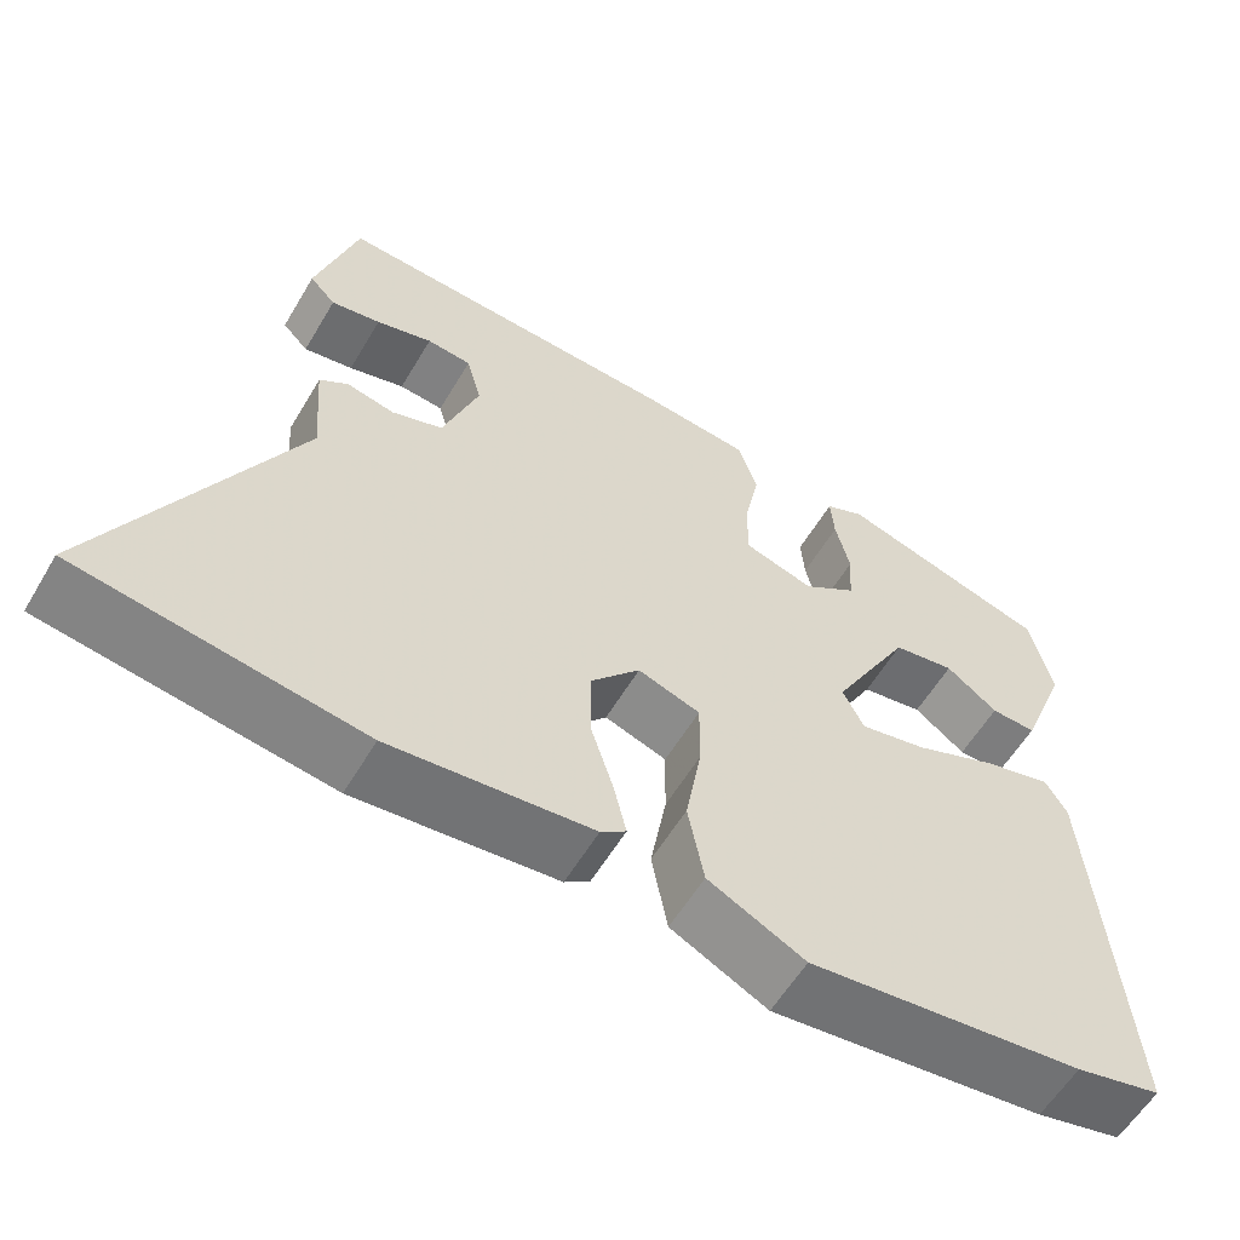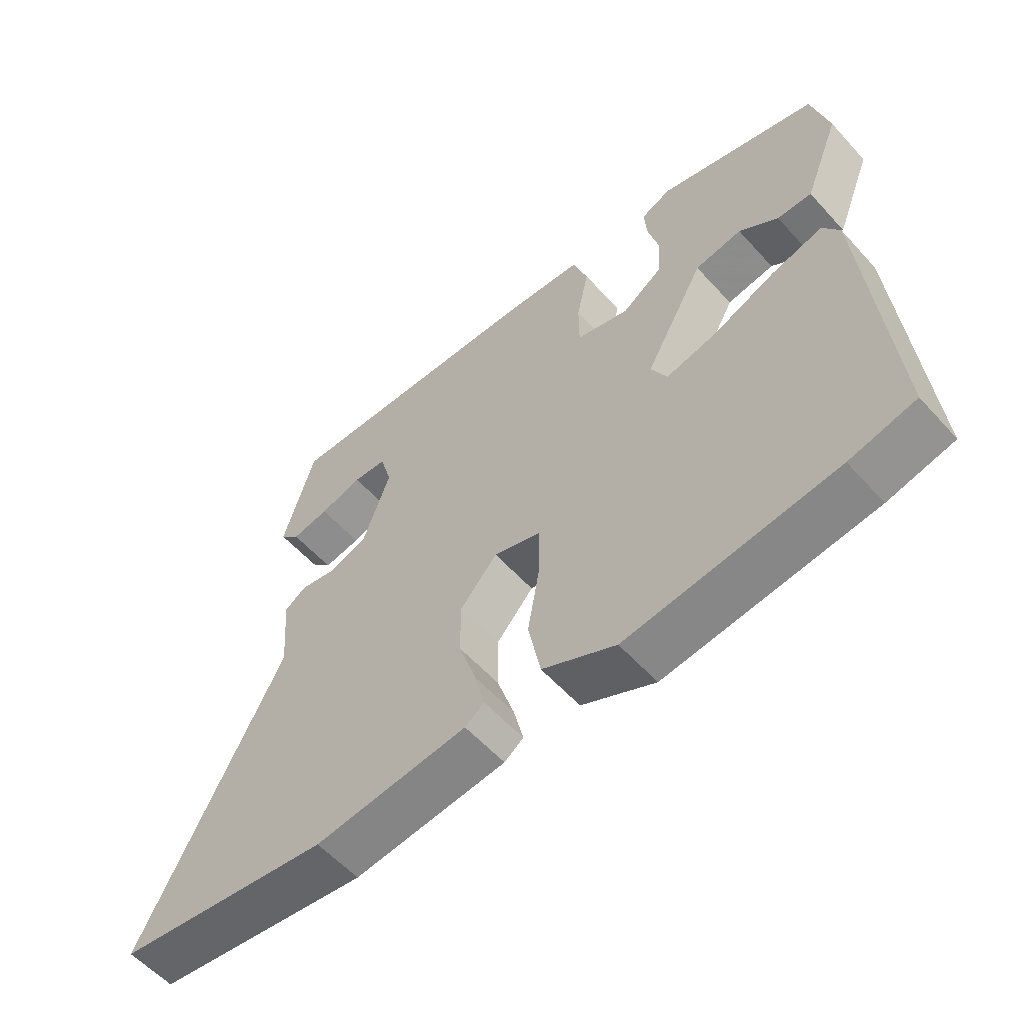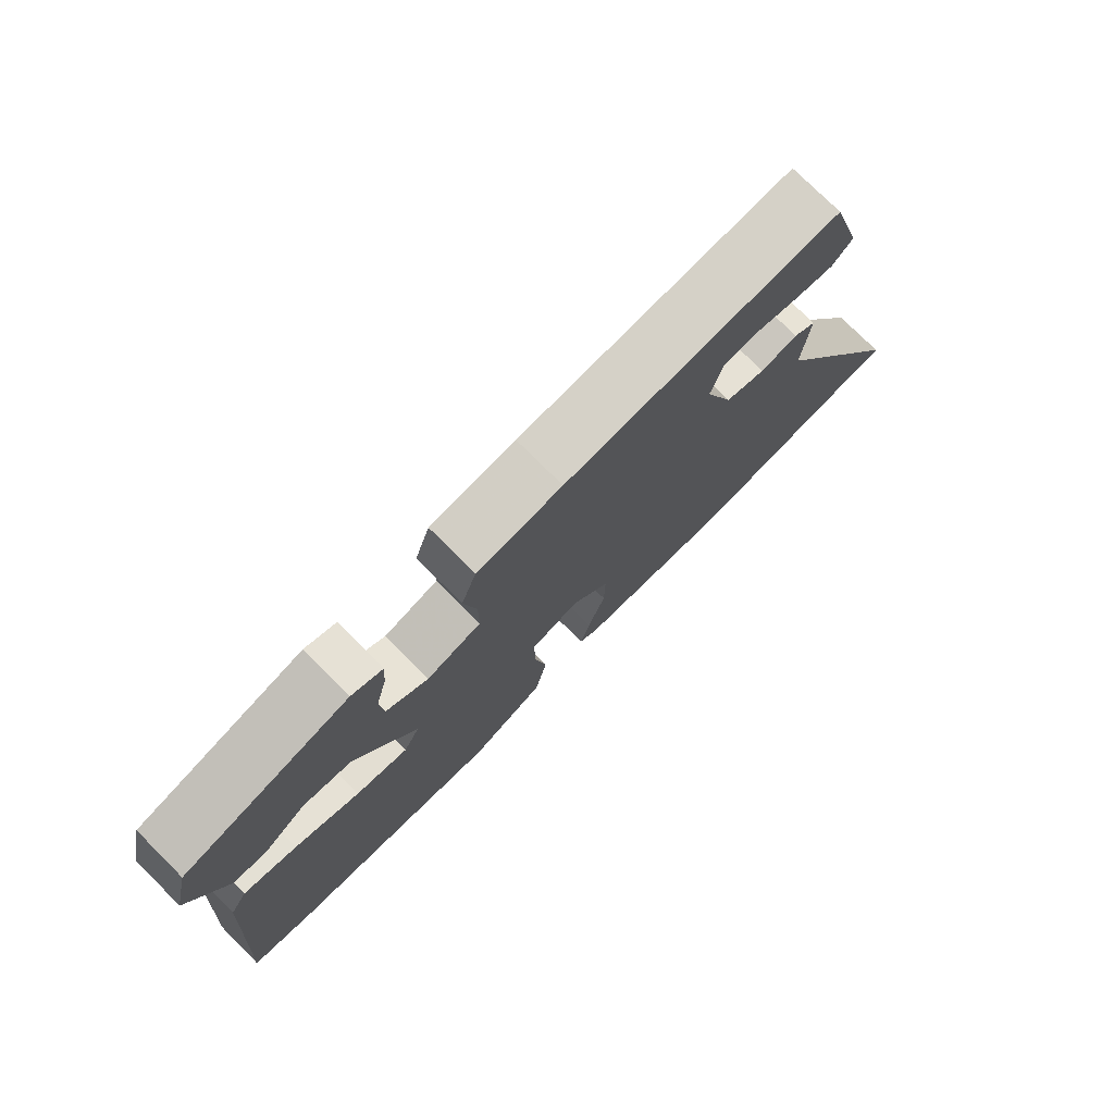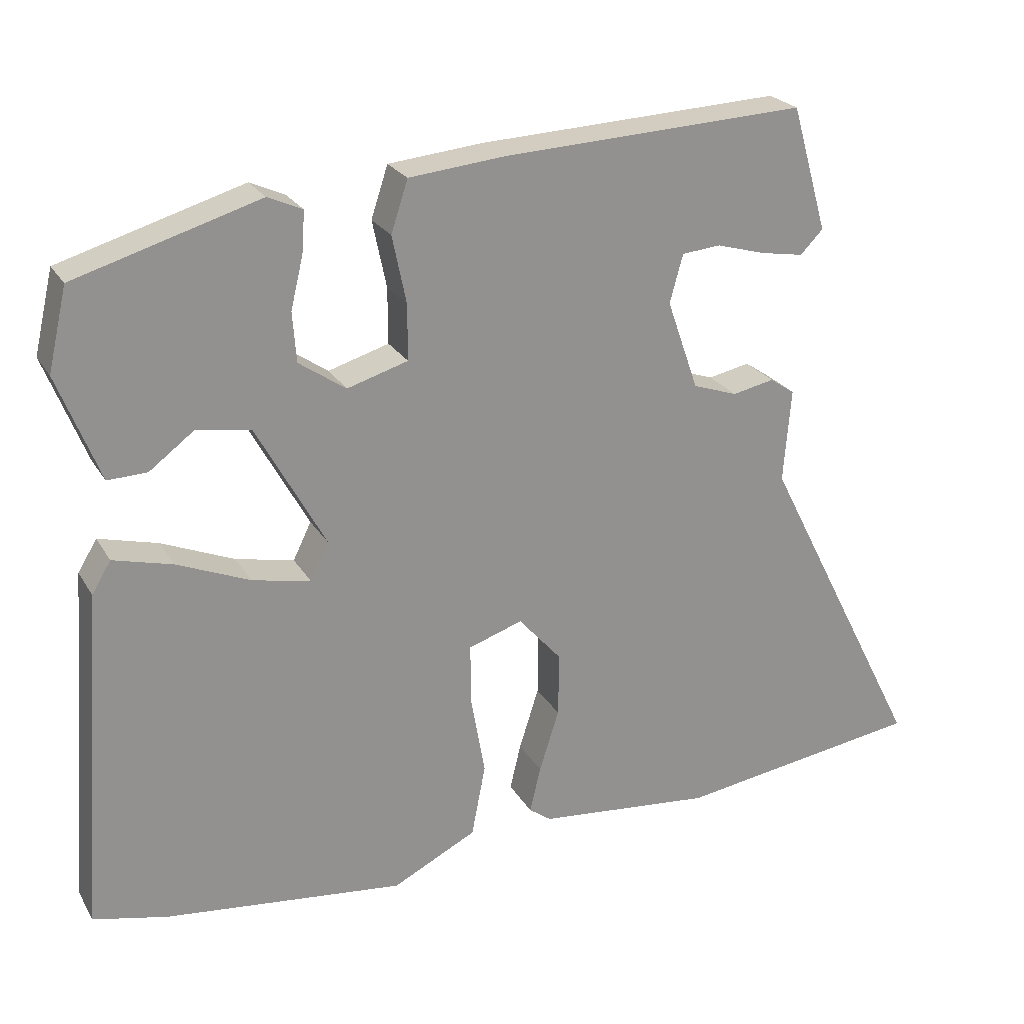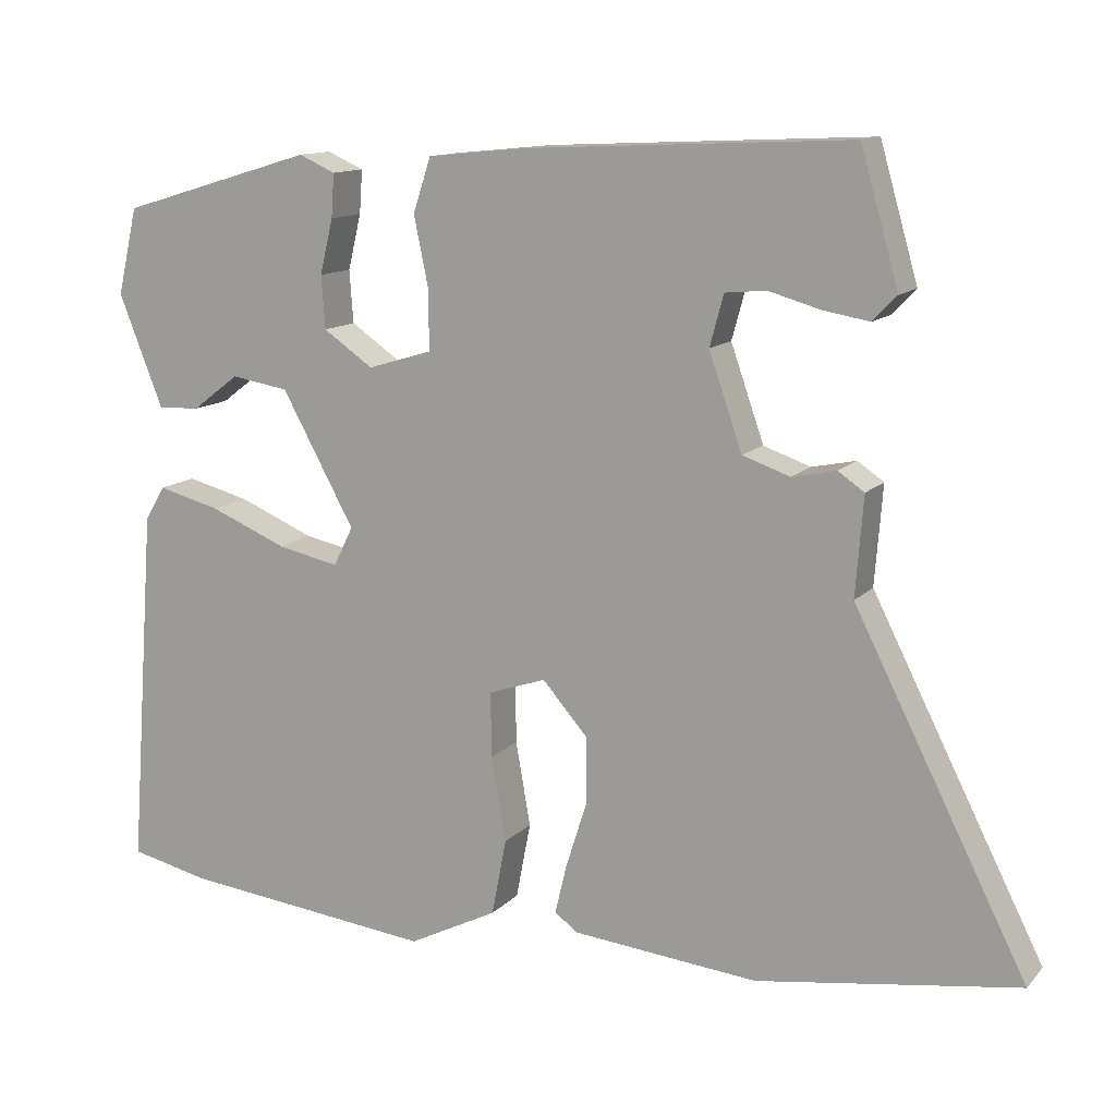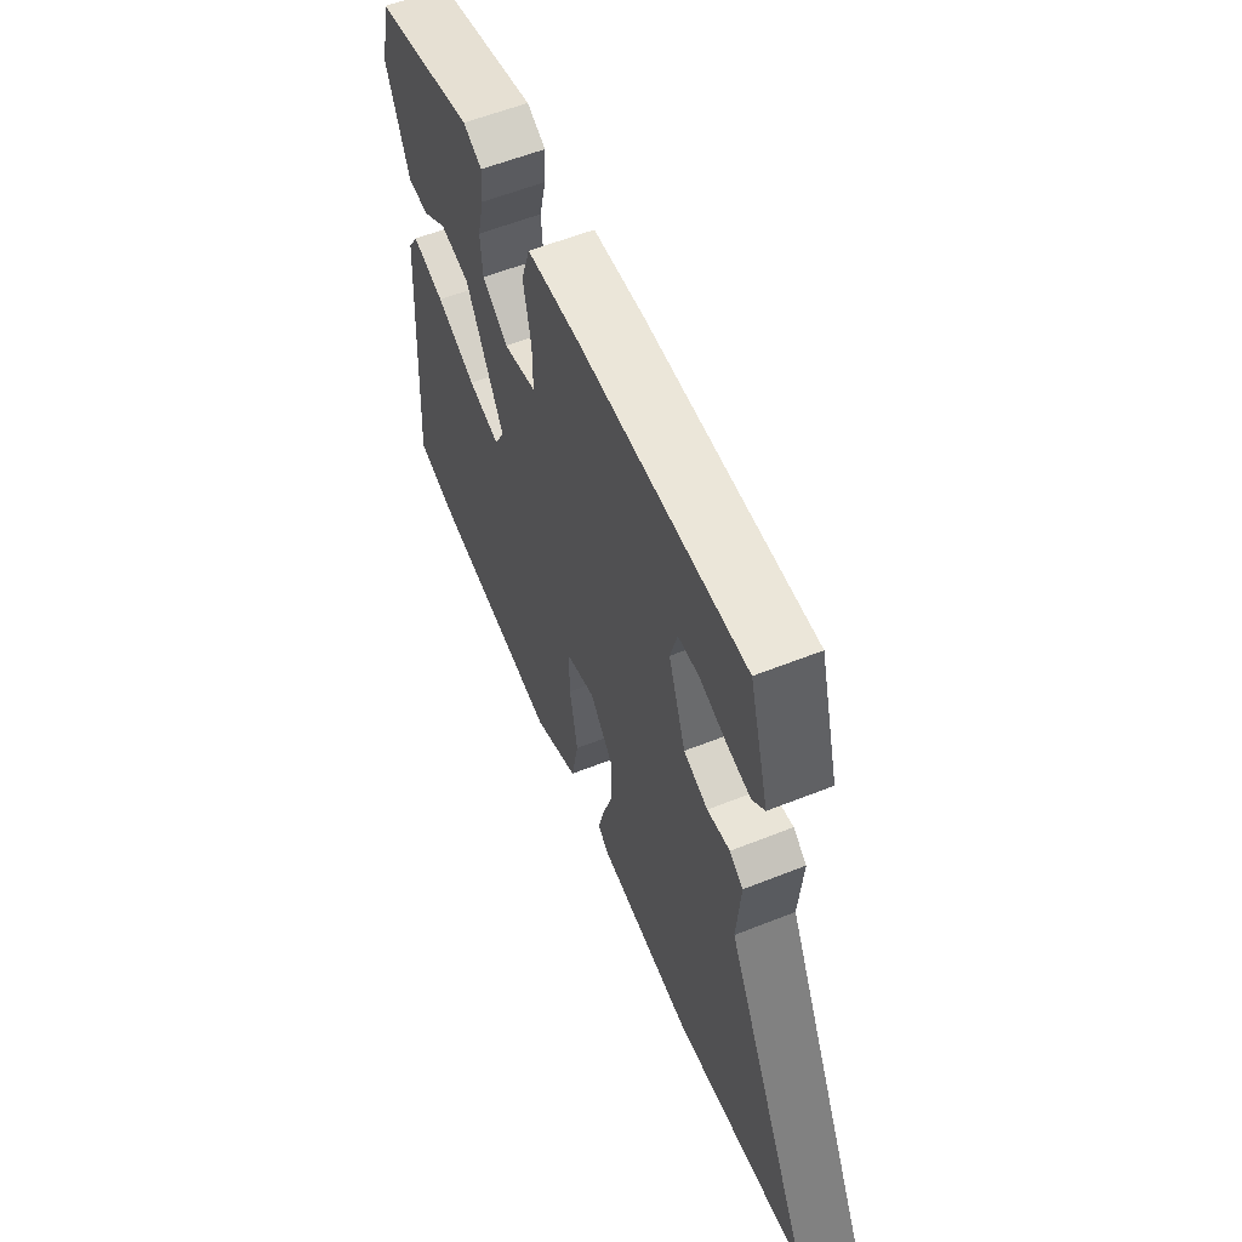
<metadata>
{"format":"obj","ext":"obj","renderer":"f3d","projection":"perspective","resolution":1024,"background":"white","views":[{"elev":-58.3,"azim":149.5,"up":"+Z"},{"elev":-57.8,"azim":-138.3,"up":"+Z"},{"elev":76.6,"azim":-45.1,"up":"+Z"},{"elev":23.9,"azim":-23.6,"up":"+Z"},{"elev":12.6,"azim":25.5,"up":"+Z"},{"elev":58.7,"azim":67.7,"up":"+Z"}]}
</metadata>
<code>
v -0.441 0.07 -0.513
v -0.543 0.07 -0.49
v -0.508 0.07 -0.021
v -0.482 0.07 0.022
v -0.401 0.07 0.001
v -0.302 0.07 -0.04
v -0.222 0.07 -0.057
v -0.197 0.07 -0.006
v -0.291 0.07 0.165
v -0.365 0.07 0.177
v -0.426 0.07 0.131
v -0.48 0.07 0.129
v -0.537 0.07 0.274
v -0.511 0.07 0.386
v -0.26 0.07 0.461
v -0.213 0.07 0.44
v -0.217 0.07 0.384
v -0.234 0.07 0.313
v -0.229 0.07 0.245
v -0.165 0.07 0.201
v -0.082 0.07 0.226
v -0.082 0.07 0.302
v -0.101 0.07 0.394
v -0.078 0.07 0.464
v 0.051 0.07 0.477
v 0.468 0.07 0.497
v 0.517 0.07 0.326
v 0.486 0.07 0.294
v 0.427 0.07 0.304
v 0.36 0.07 0.323
v 0.307 0.07 0.318
v 0.289 0.07 0.252
v 0.332 0.07 0.129
v 0.393 0.07 0.108
v 0.45 0.07 0.12
v 0.484 0.07 0.097
v 0.474 0.07 -0.031
v 0.697 0.07 -0.471
v 0.36 0.07 -0.521
v 0.12 0.07 -0.498
v 0.09 0.07 -0.476
v 0.105 0.07 -0.413
v 0.132 0.07 -0.328
v 0.133 0.07 -0.241
v 0.074 0.07 -0.174
v 0 0.07 -0.199
v 0.001 0.07 -0.283
v 0.02 0.07 -0.392
v 0.001 0.07 -0.491
v -0.114 0.07 -0.549
v -0.441 0 -0.513
v -0.543 0 -0.49
v -0.508 0 -0.021
v -0.482 0 0.022
v -0.401 0 0.001
v -0.302 0 -0.04
v -0.222 0 -0.057
v -0.197 0 -0.006
v -0.291 0 0.165
v -0.365 0 0.177
v -0.426 0 0.131
v -0.48 0 0.129
v -0.537 0 0.274
v -0.511 0 0.386
v -0.26 0 0.461
v -0.213 0 0.44
v -0.217 0 0.384
v -0.234 0 0.313
v -0.229 0 0.245
v -0.165 0 0.201
v -0.082 0 0.226
v -0.082 0 0.302
v -0.101 0 0.394
v -0.078 0 0.464
v 0.051 0 0.477
v 0.468 0 0.497
v 0.517 0 0.326
v 0.486 0 0.294
v 0.427 0 0.304
v 0.36 0 0.323
v 0.307 0 0.318
v 0.289 0 0.252
v 0.332 0 0.129
v 0.393 0 0.108
v 0.45 0 0.12
v 0.484 0 0.097
v 0.474 0 -0.031
v 0.697 0 -0.471
v 0.36 0 -0.521
v 0.12 0 -0.498
v 0.09 0 -0.476
v 0.105 0 -0.413
v 0.132 0 -0.328
v 0.133 0 -0.241
v 0.074 0 -0.174
v 0 0 -0.199
v 0.001 0 -0.283
v 0.02 0 -0.392
v 0.001 0 -0.491
v -0.114 0 -0.549
f 47 48 49 50
f 46 47 50 1
f 40 41 42 43
f 38 39 40 43
f 37 38 43 44
f 34 35 36 37
f 33 34 37 44
f 32 33 44 45
f 27 28 29 30
f 25 26 27 30
f 25 30 31
f 22 23 24 25
f 21 22 25 31
f 20 21 31 32
f 15 16 17 18
f 15 18 19
f 14 15 19
f 13 14 19 20
f 10 11 12 13
f 9 10 13 20
f 3 4 5 6
f 3 6 7
f 46 1 2 3
f 46 3 7
f 45 46 7 8
f 20 32 45
f 8 9 20 45
f 100 99 98 97
f 51 100 97 96
f 93 92 91 90
f 93 90 89 88
f 94 93 88 87
f 87 86 85 84
f 94 87 84 83
f 95 94 83 82
f 80 79 78 77
f 80 77 76 75
f 81 80 75
f 75 74 73 72
f 81 75 72 71
f 82 81 71 70
f 68 67 66 65
f 69 68 65
f 69 65 64
f 70 69 64 63
f 63 62 61 60
f 70 63 60 59
f 56 55 54 53
f 57 56 53
f 53 52 51 96
f 57 53 96
f 58 57 96 95
f 95 82 70
f 95 70 59 58
f 1 51 52 2
f 2 52 53 3
f 3 53 54 4
f 4 54 55 5
f 5 55 56 6
f 6 56 57 7
f 7 57 58 8
f 8 58 59 9
f 9 59 60 10
f 10 60 61 11
f 11 61 62 12
f 12 62 63 13
f 13 63 64 14
f 14 64 65 15
f 15 65 66 16
f 16 66 67 17
f 17 67 68 18
f 18 68 69 19
f 19 69 70 20
f 20 70 71 21
f 21 71 72 22
f 22 72 73 23
f 23 73 74 24
f 24 74 75 25
f 25 75 76 26
f 26 76 77 27
f 27 77 78 28
f 28 78 79 29
f 29 79 80 30
f 30 80 81 31
f 31 81 82 32
f 32 82 83 33
f 33 83 84 34
f 34 84 85 35
f 35 85 86 36
f 36 86 87 37
f 37 87 88 38
f 38 88 89 39
f 39 89 90 40
f 40 90 91 41
f 41 91 92 42
f 42 92 93 43
f 43 93 94 44
f 44 94 95 45
f 45 95 96 46
f 46 96 97 47
f 47 97 98 48
f 48 98 99 49
f 49 99 100 50
f 50 100 51 1

</code>
